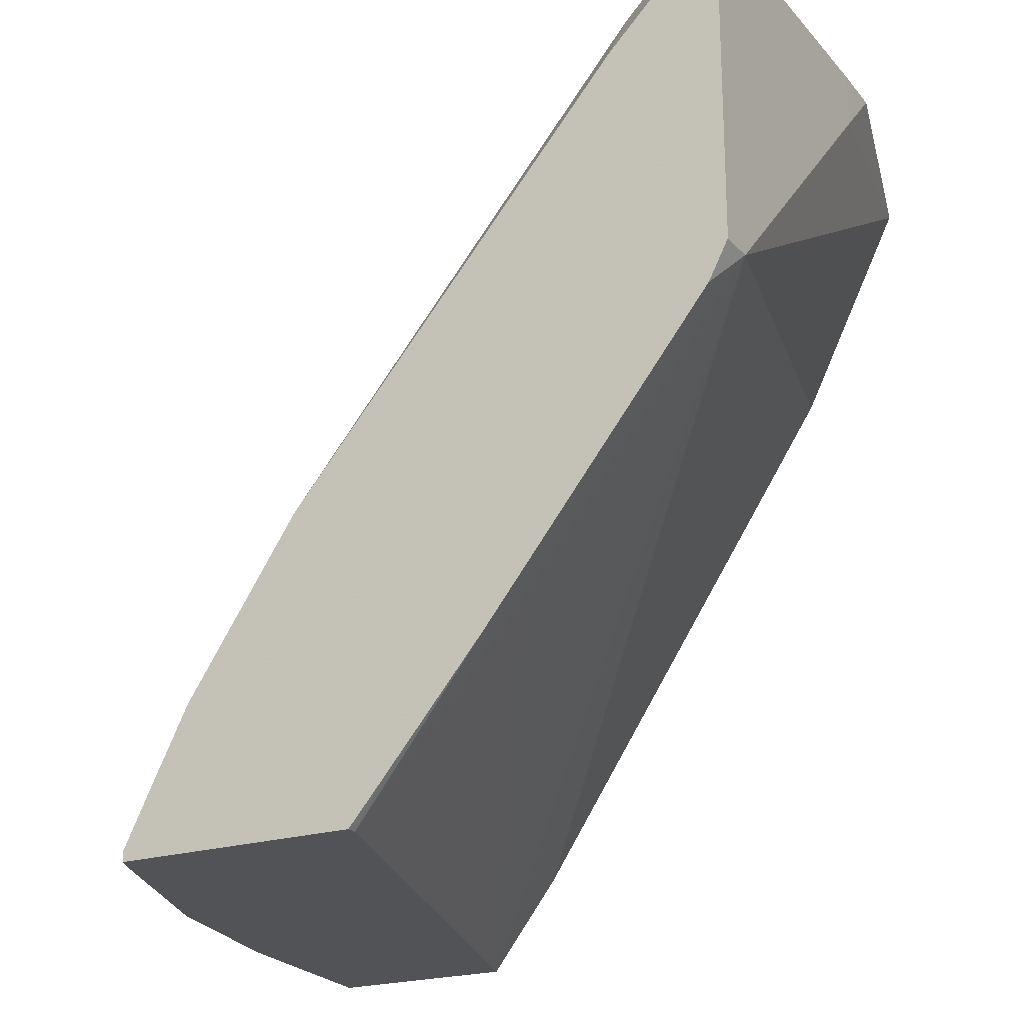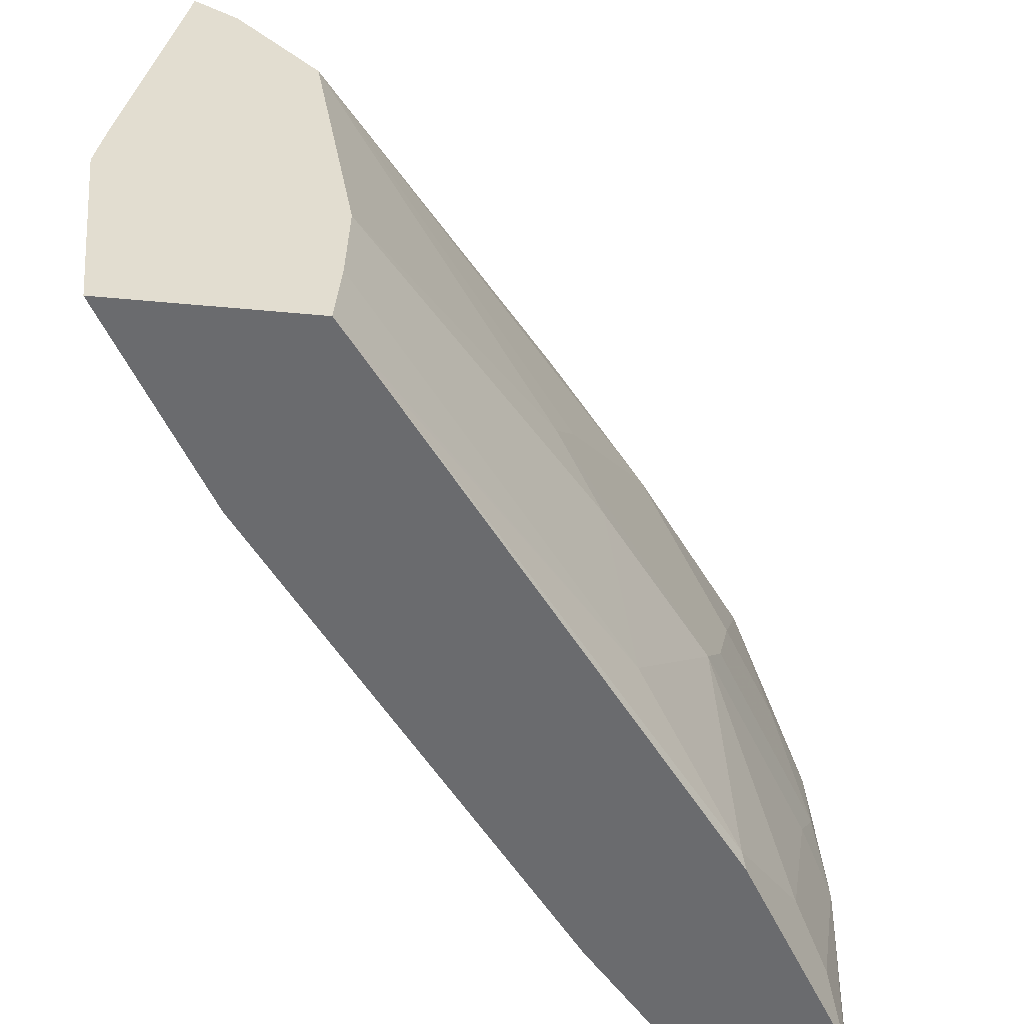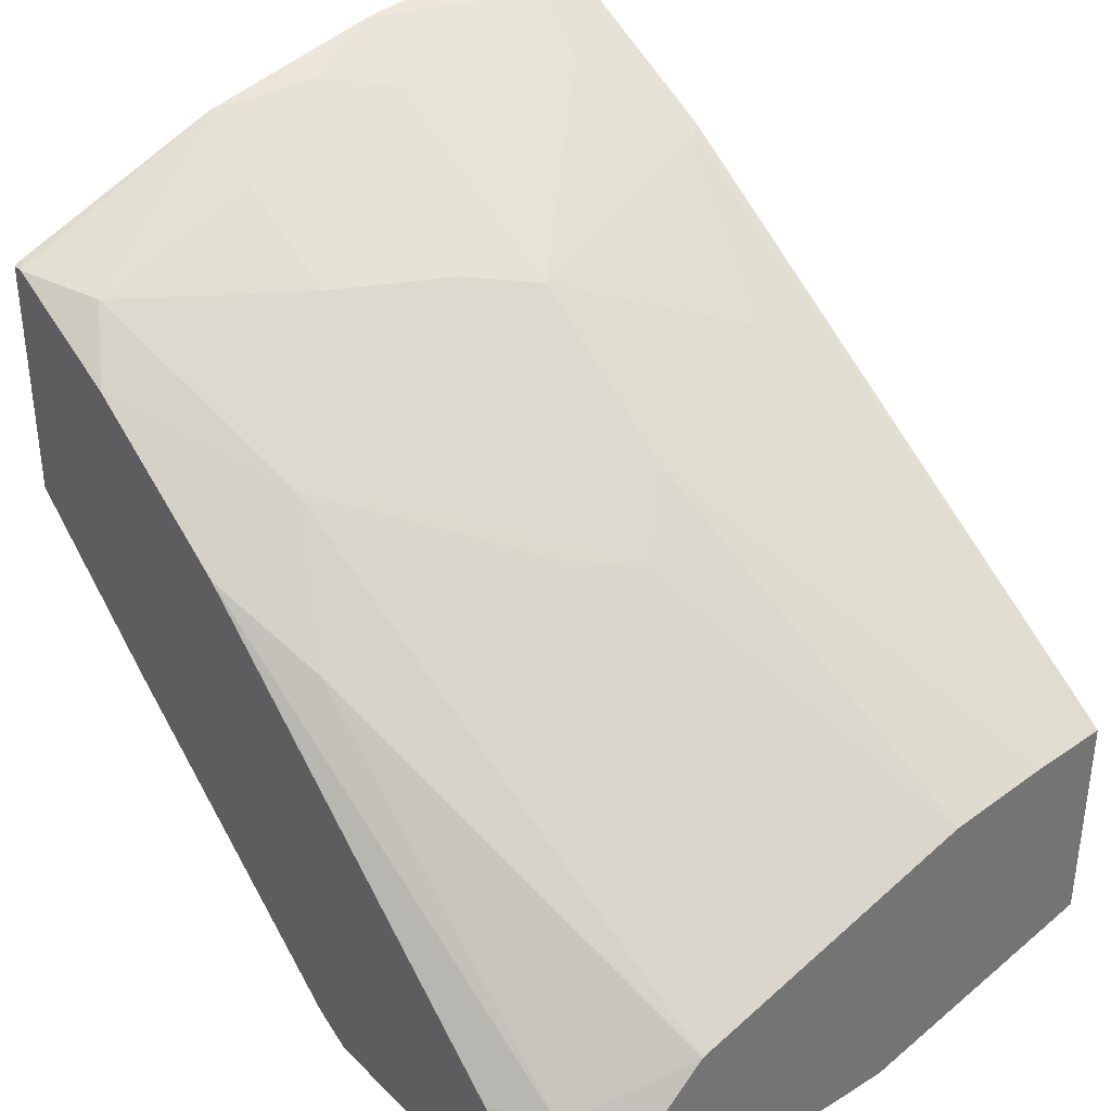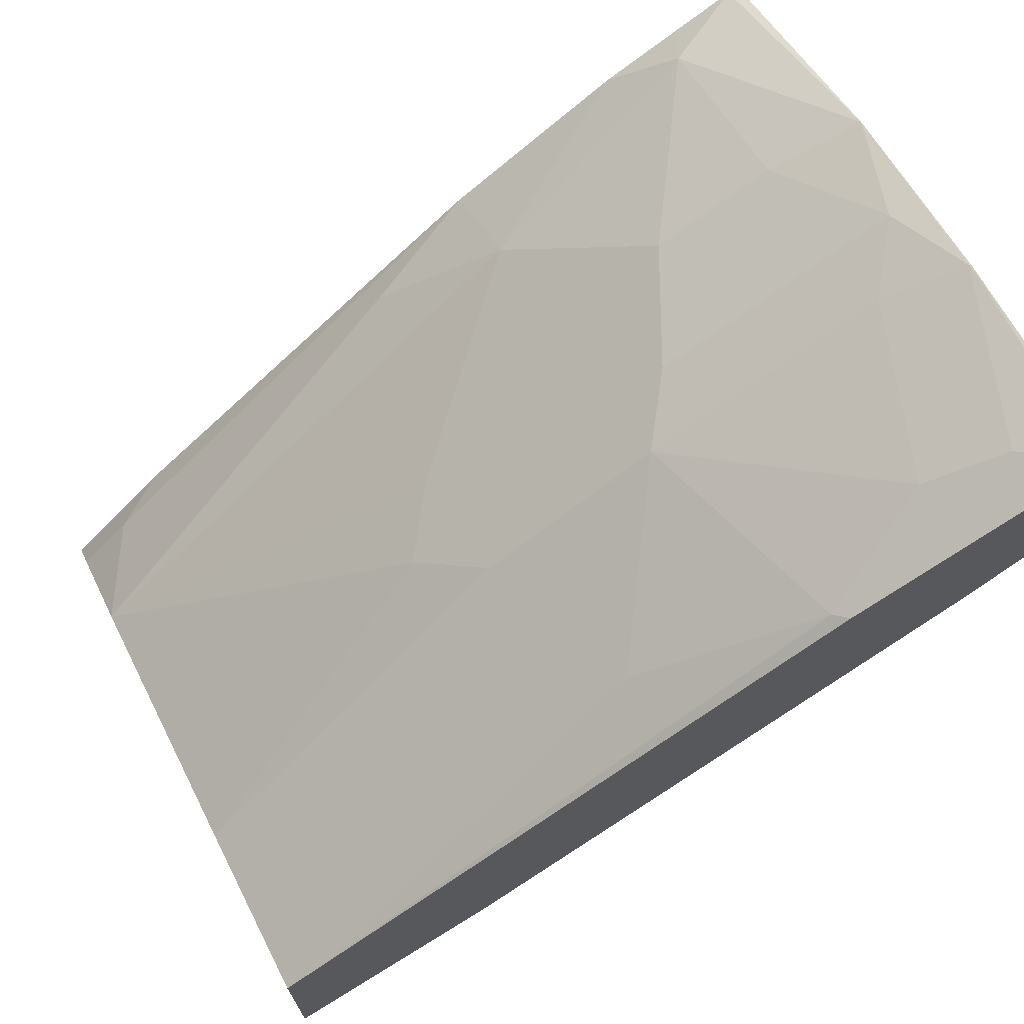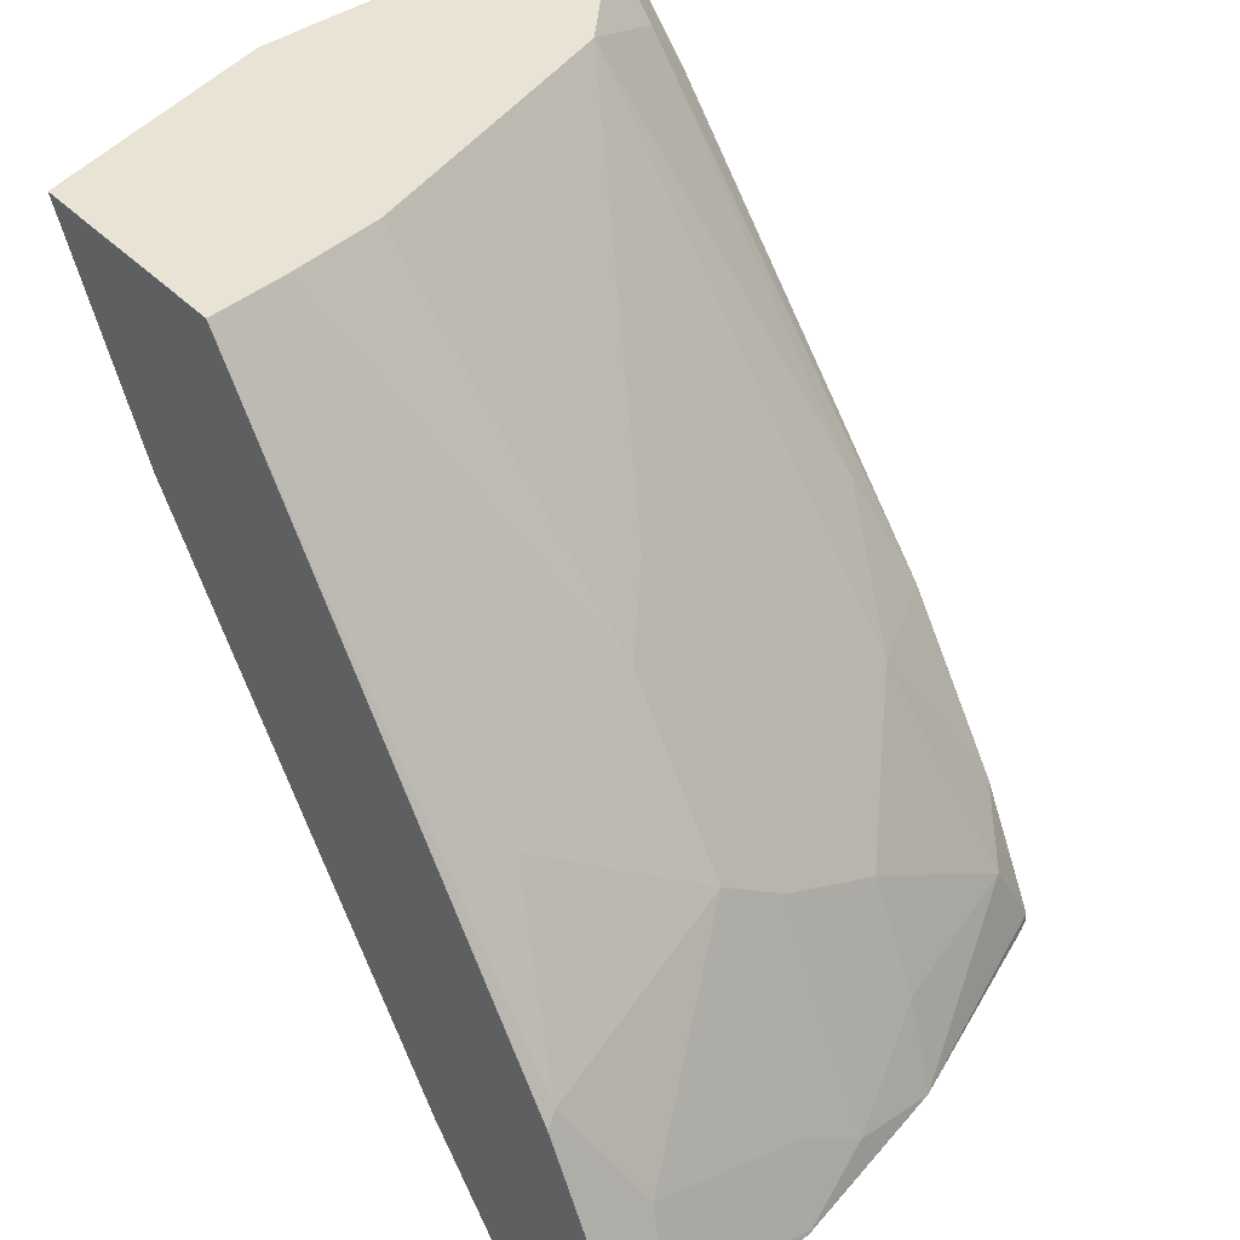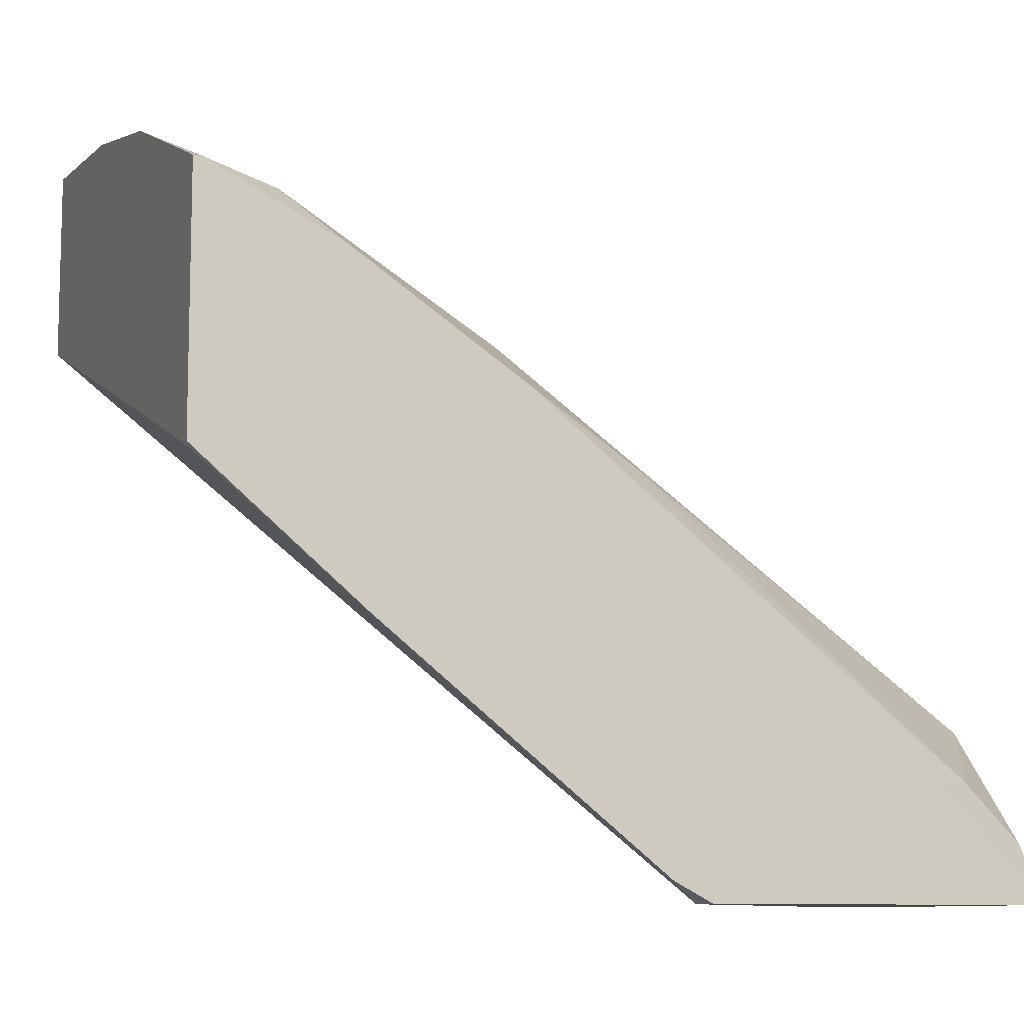
<metadata>
{"format":"obj","ext":"obj","renderer":"f3d","projection":"perspective","resolution":1024,"background":"white","views":[{"elev":-21.8,"azim":119.6,"up":"+Y"},{"elev":35.3,"azim":-80.9,"up":"+Y"},{"elev":36.3,"azim":141.8,"up":"+Z"},{"elev":70.7,"azim":-117.1,"up":"+Z"},{"elev":42.1,"azim":-40.2,"up":"+Y"},{"elev":-9.5,"azim":69.3,"up":"+Z"}]}
</metadata>
<code>
v 0.002278 -0.1593 0.4661
v 0.07892 -0.1593 0.4569
v 0.002278 -0.1565 0.4654
v 0.002278 -0.1593 0.3966
v 0.07944 -0.1588 0.4566
v 0.1442 -0.1593 0.442
v 0.01986 -0.139 0.4566
v 0.002278 -0.139 0.4566
v 0.2179 -0.1593 0.3229
v 0.002278 -0.1257 0.3706
v 0.2085 0.009926 0.1886
v 0.2085 -0.08933 0.268
v 0.1092 -0.1489 0.4467
v 0.08605 -0.1323 0.4434
v 0.2179 -0.1593 0.4122
v 0.2216 -0.1556 0.4104
v 0.2085 -0.129 0.407
v 0.1489 -0.129 0.4269
v 0.02647 -0.1125 0.4434
v 0.006636 -0.07279 0.4235
v 0.002278 -0.07714 0.4257
v 0.002278 -0.1367 0.4555
v 0.2216 -0.1593 0.3229
v 0.2216 -0.1025 0.2748
v 0.2216 -0.1455 0.3111
v 0.002278 0.05294 0.2515
v 0.2088 0.01021 0.1883
v 0.2216 -0.003225 0.1953
v 0.1092 -0.06949 0.407
v 0.08605 -0.05292 0.4037
v 0.2216 -0.1593 0.4104
v 0.2216 -0.1356 0.4004
v 0.2216 -0.1092 0.3871
v 0.1886 -0.04962 0.3673
v 0.1489 -0.08933 0.407
v 0.02647 -0.01324 0.3838
v 0.002278 0.1146 0.3001
v 0.002278 0.06182 0.247
v 0.2216 0.01021 0.1883
v 0.002278 0.06617 0.2449
v 0.002278 0.1206 0.2177
v 0.002278 0.129 0.2135
v 0.1095 0.1095 0.1883
v 0.1456 -0.05292 0.3838
v 0.1059 0.02646 0.3441
v 0.08605 0.006596 0.364
v 0.2216 -0.04962 0.3474
v 0.1654 -0.03308 0.364
v 0.2085 -0.009942 0.3276
v 0.1687 0.129 0.2482
v 0.1291 0.009926 0.3474
v 0.02969 0.129 0.2879
v 0.002278 0.129 0.2905
v 0.2216 0.129 0.1883
v 0.0894 0.129 0.1887
v 0.1094 0.129 0.1883
v 0.1097 0.129 0.268
v 0.07948 0.129 0.278
v 0.06941 0.129 0.2814
v 0.06458 0.129 0.283
v 0.2216 0.08934 0.2283
v 0.2085 0.1092 0.2283
v 0.1688 0.129 0.2481
v 0.2216 0.129 0.1887
v 0.2216 0.1223 0.1953
v 0.2086 0.129 0.2084
f 30 35 44
f 30 45 46
f 30 46 36
f 33 47 34
f 34 48 35
f 34 50 51
f 34 47 49
f 34 49 50
f 34 45 48
f 34 51 45
f 29 35 30
f 35 48 44
f 27 54 39
f 19 30 20
f 27 43 56
f 27 42 43
f 27 41 42
f 27 40 41
f 27 38 40
f 27 39 28
f 26 38 27
f 20 37 21
f 20 36 37
f 20 30 36
f 17 35 18
f 17 34 35
f 36 46 52
f 17 33 34
f 27 56 54
f 36 52 53
f 49 62 63
f 42 53 52
f 17 32 33
f 62 66 63
f 62 64 66
f 62 65 64
f 61 65 62
f 49 63 50
f 47 62 49
f 47 61 62
f 46 60 52
f 45 60 46
f 45 59 60
f 45 58 59
f 45 57 58
f 45 50 57
f 45 51 50
f 44 48 45
f 43 55 56
f 42 55 43
f 42 56 55
f 42 54 56
f 42 64 54
f 42 66 64
f 42 63 66
f 42 50 63
f 42 57 50
f 42 58 57
f 42 59 58
f 42 60 59
f 42 52 60
f 36 53 37
f 16 32 17
f 30 44 45
f 16 47 33
f 5 14 19
f 5 13 14
f 5 6 13
f 4 12 9
f 4 11 12
f 4 10 11
f 3 7 8
f 3 5 7
f 2 6 5
f 2 5 3
f 1 6 2
f 1 15 6
f 1 31 15
f 1 23 31
f 1 9 23
f 1 4 9
f 1 10 4
f 1 26 10
f 1 38 26
f 1 40 38
f 16 33 32
f 1 42 41
f 1 53 42
f 1 37 53
f 1 21 37
f 1 22 21
f 1 8 22
f 1 3 8
f 1 2 3
f 5 19 7
f 6 15 16
f 1 41 40
f 6 17 18
f 6 16 17
f 16 61 47
f 16 65 61
f 16 64 65
f 16 54 64
f 16 28 39
f 16 24 28
f 16 25 24
f 16 23 25
f 16 31 23
f 15 31 16
f 14 30 19
f 13 30 14
f 13 29 30
f 16 39 54
f 13 18 35
f 6 18 13
f 13 35 29
f 7 19 20
f 7 20 21
f 7 22 8
f 9 12 24
f 7 21 22
f 9 25 23
f 10 26 11
f 11 26 27
f 11 27 28
f 11 28 24
f 11 24 12
f 9 24 25

</code>
